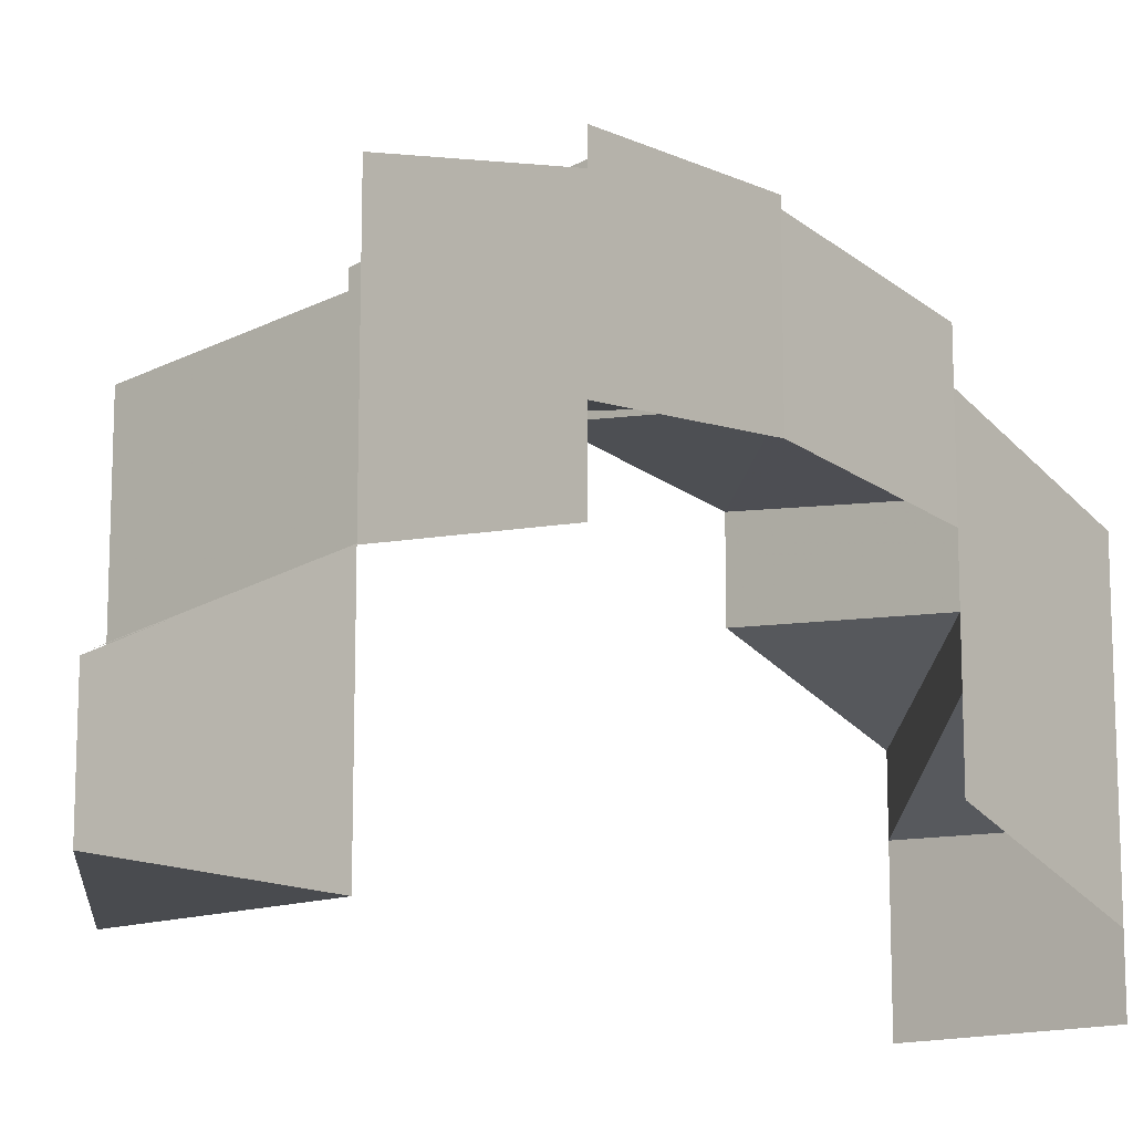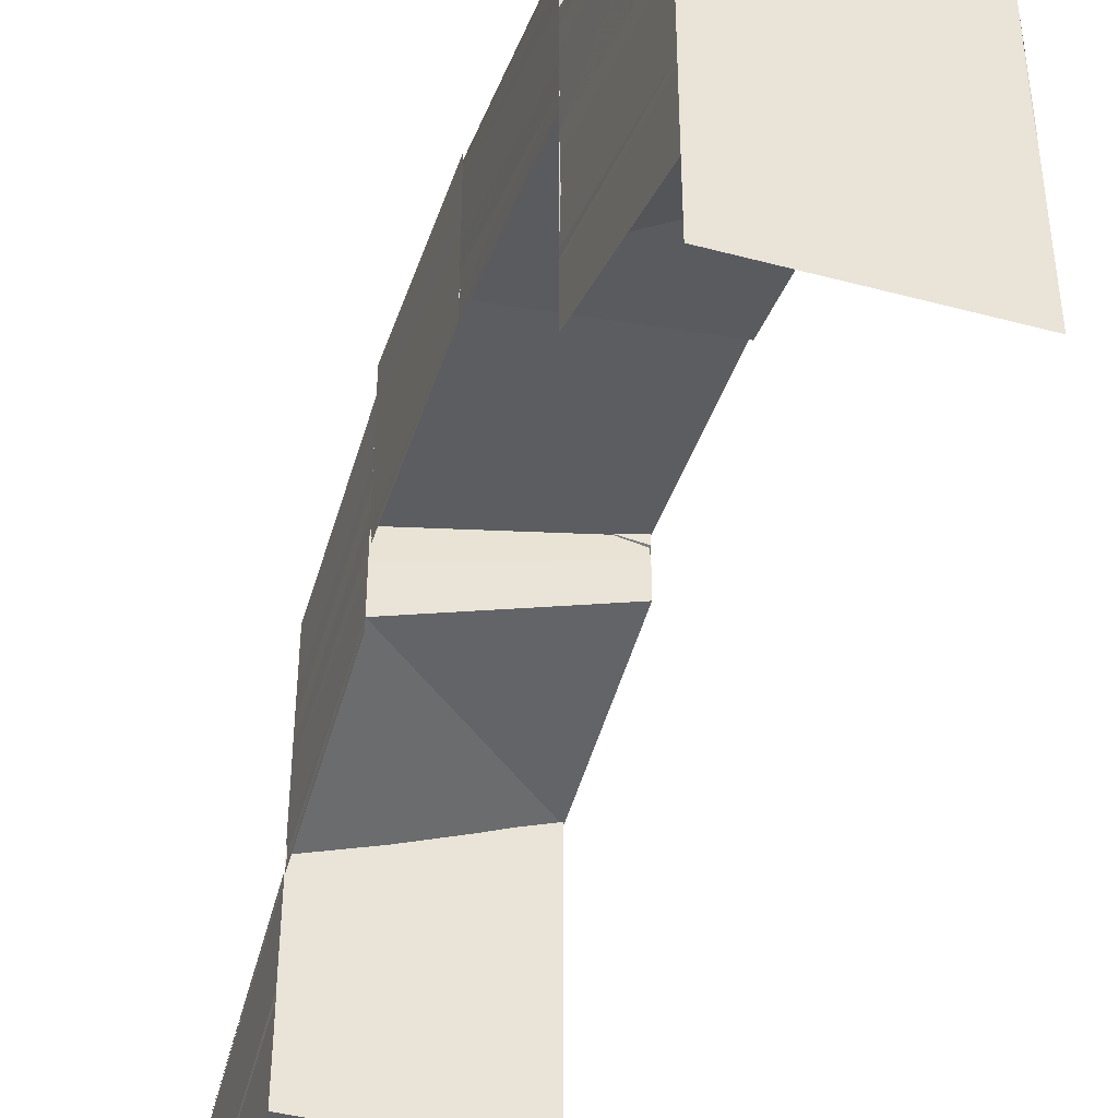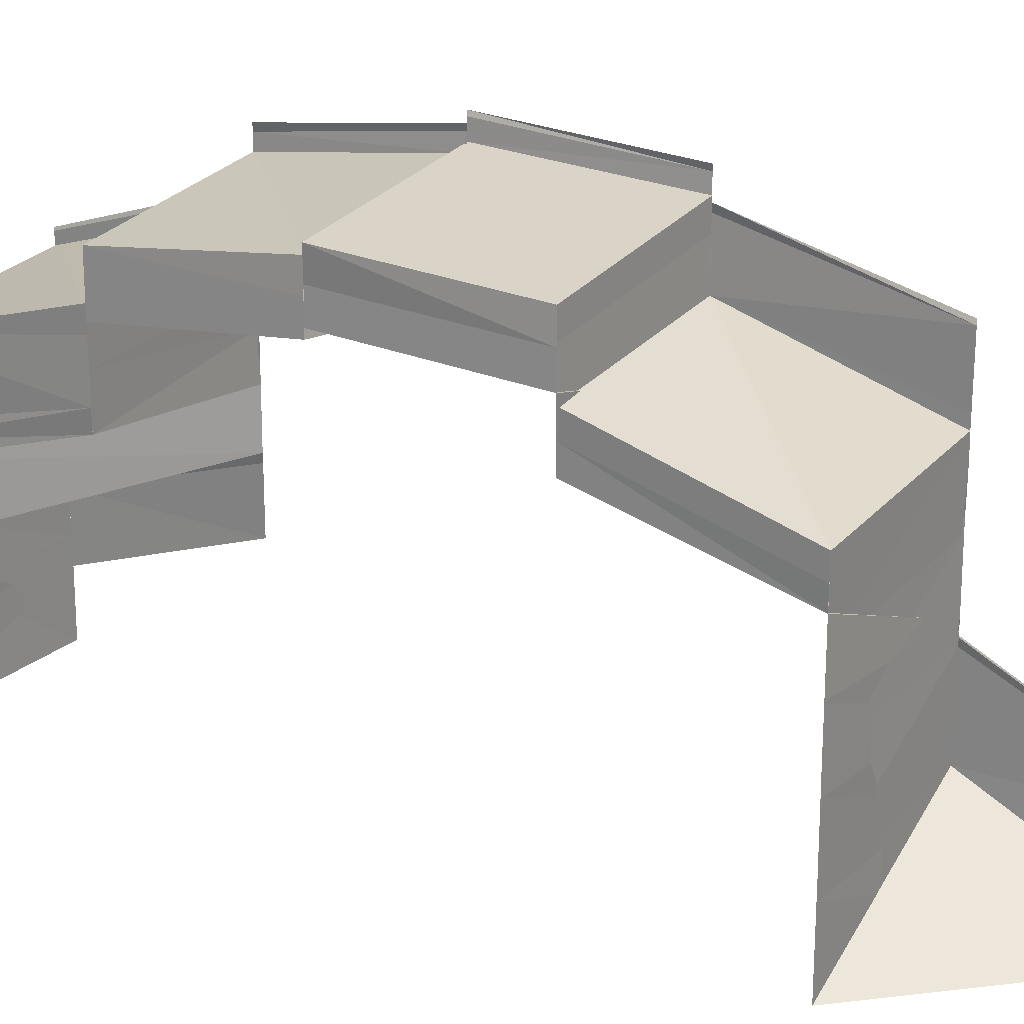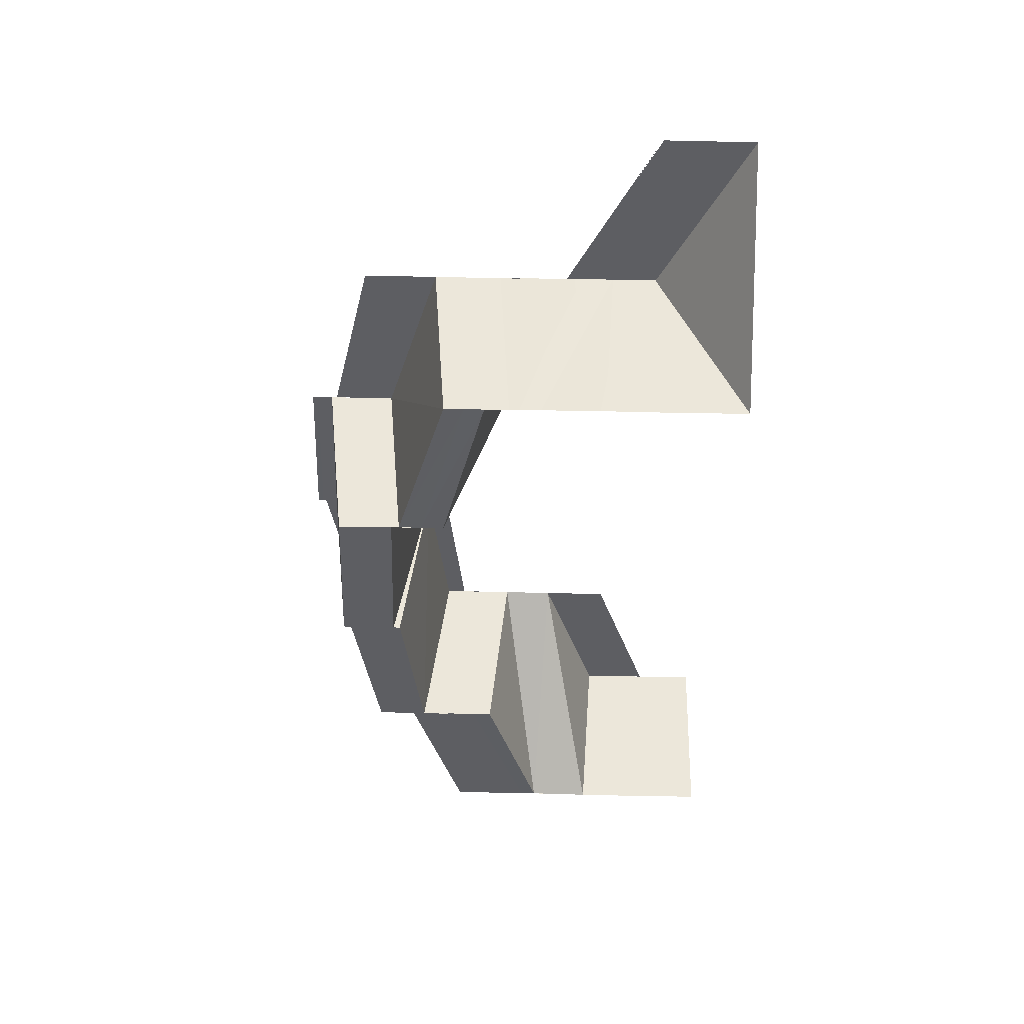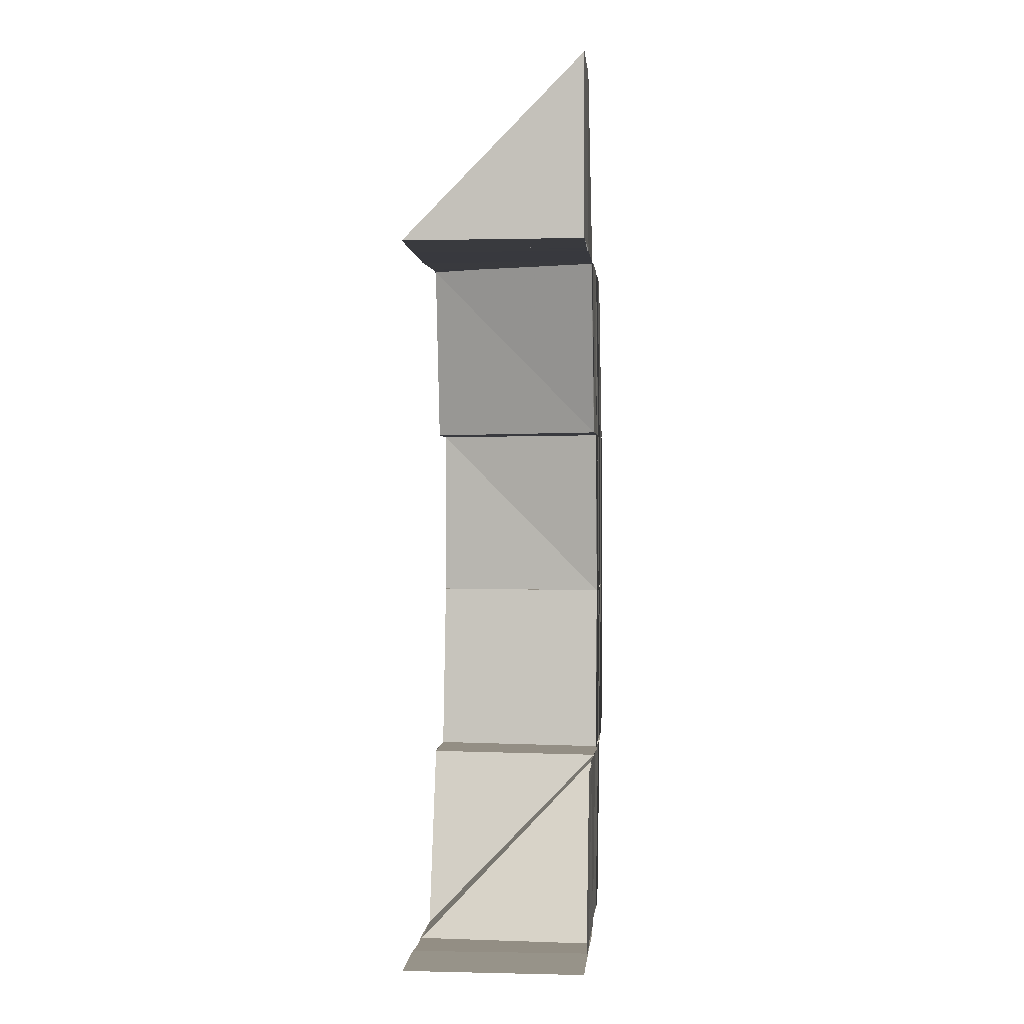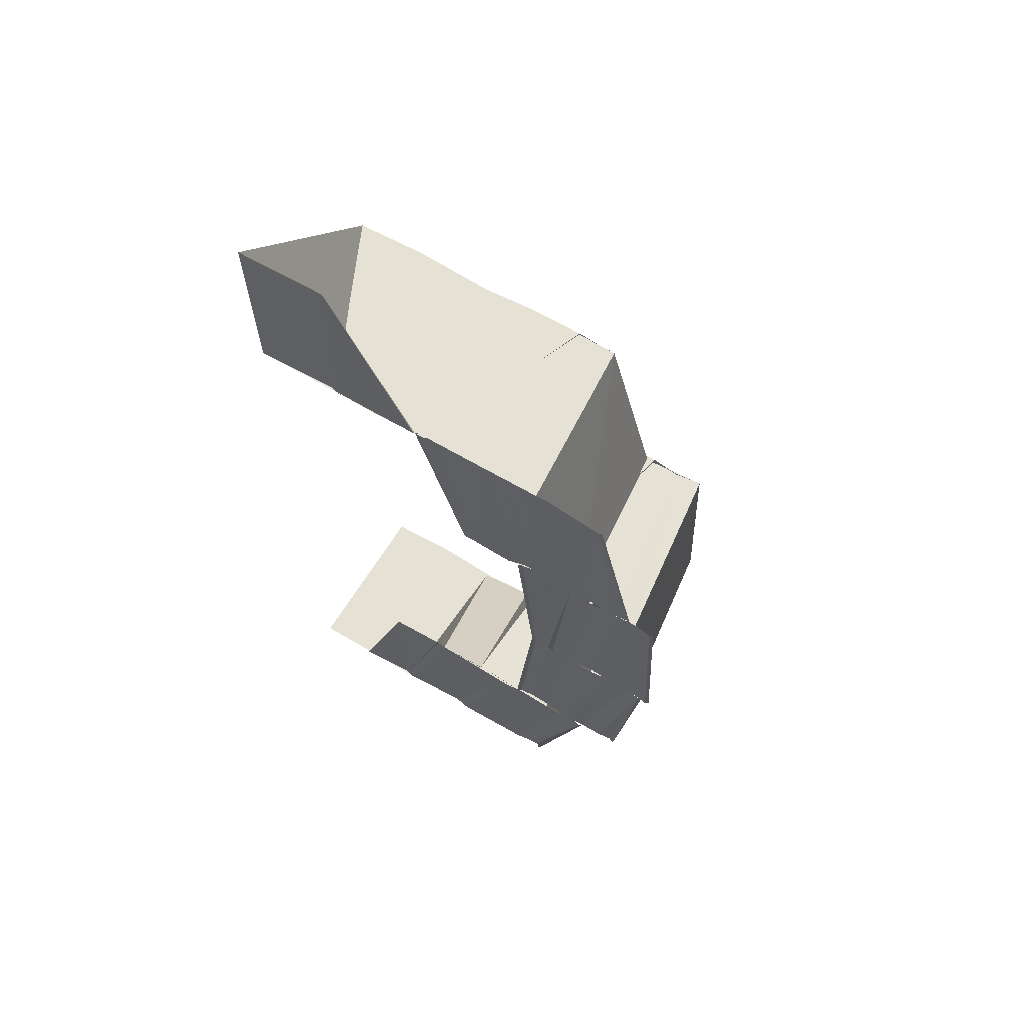
<metadata>
{"format":"obj","ext":"obj","renderer":"f3d","projection":"perspective","resolution":1024,"background":"white","views":[{"elev":-13.9,"azim":-140.1,"up":"+Z"},{"elev":-42.5,"azim":-18.3,"up":"+Z"},{"elev":21.6,"azim":122.8,"up":"+Z"},{"elev":50.9,"azim":91.3,"up":"+Y"},{"elev":0.7,"azim":-174.9,"up":"+Y"},{"elev":64.2,"azim":-59.3,"up":"+Y"}]}
</metadata>
<code>
o 1149
v 2232 1870 7.272
v 2232 1870 7.271
v 2232 1870 7.267
v 2232 1870 7.271
v 2232 1870 7.272
v 2232 1870 7.276
v 2232 1870 7.272
v 2232 1870 7.276
v 2232 1870 7.271
v 2232 1870 7.271
v 2232 1870 7.271
v 2232 1870 7.271
v 2232 1870 7.267
v 2232 1870 7.267
v 2232 1870 7.267
v 2232 1870 7.267
v 2232 1870 7.267
v 2232 1870 7.271
v 2232 1870 7.267
v 2232 1870 7.271
v 2232 1870 7.267
v 2232 1870 7.271
v 2232 1870 7.267
v 2232 1870 7.27
v 2232 1870 7.267
v 2232 1870 7.274
v 2232 1870 7.274
v 2232 1870 7.278
v 2232 1870 7.277
v 2232 1870 7.281
v 2232 1870 7.28
v 2232 1870 7.277
v 2232 1870 7.283
v 2232 1870 7.282
v 2232 1870 7.28
v 2232 1870 7.285
v 2232 1870 7.282
v 2232 1870 7.286
v 2232 1870 7.283
v 2232 1870 7.286
v 2232 1870 7.279
v 2232 1870 7.28
v 2232 1870 7.279
v 2232 1870 7.276
v 2232 1870 7.277
v 2232 1870 7.276
v 2232 1870 7.277
v 2232 1870 7.287
v 2232 1870 7.289
v 2232 1870 7.287
v 2232 1870 7.288
v 2232 1870 7.288
v 2232 1870 7.29
v 2232 1870 7.29
v 2232 1870 7.288
v 2232 1870 7.289
v 2232 1870 7.29
v 2232 1870 7.288
v 2232 1870 7.291
v 2232 1870 7.291
v 2232 1870 7.289
v 2232 1870 7.29
v 2232 1870 7.288
v 2232 1870 7.288
v 2232 1870 7.286
v 2232 1870 7.29
v 2232 1870 7.287
v 2232 1870 7.286
v 2232 1870 7.291
v 2232 1870 7.289
v 2232 1870 7.288
v 2232 1870 7.288
v 2232 1870 7.285
v 2232 1870 7.284
v 2232 1870 7.284
v 2232 1870 7.282
v 2232 1870 7.284
v 2232 1870 7.285
v 2232 1870 7.286
v 2232 1870 7.285
v 2232 1870 7.284
v 2232 1870 7.283
v 2232 1870 7.283
v 2232 1870 7.283
v 2232 1870 7.284
v 2232 1870 7.283
v 2232 1870 7.281
v 2232 1870 7.282
v 2232 1870 7.285
v 2232 1870 7.283
v 2232 1870 7.286
v 2232 1870 7.284
v 2232 1870 7.287
v 2232 1870 7.284
v 2232 1870 7.288
v 2232 1870 7.287
v 2232 1870 7.278
v 2232 1870 7.28
v 2232 1870 7.282
v 2232 1870 7.277
v 2232 1870 7.277
v 2232 1870 7.277
v 2232 1870 7.276
v 2232 1870 7.279
v 2232 1870 7.279
v 2232 1870 7.277
v 2232 1870 7.285
v 2232 1870 7.284
v 2232 1870 7.283
v 2232 1870 7.279
v 2232 1870 7.28
v 2232 1870 7.276
v 2232 1870 7.276
v 2232 1870 7.276
v 2232 1870 7.272
v 2232 1870 7.276
v 2232 1870 7.276
v 2232 1870 7.276
v 2232 1870 7.272
v 2232 1870 7.287
v 2232 1870 7.286
v 2232 1870 7.283
v 2232 1870 7.288
v 2232 1870 7.29
v 2232 1870 7.287
v 2232 1870 7.288
v 2232 1870 7.29
v 2232 1870 7.288
v 2232 1870 7.286
v 2232 1870 7.285
v 2232 1870 7.284
v 2232 1870 7.286
v 2232 1870 7.287
v 2232 1870 7.285
v 2232 1870 7.284
v 2232 1870 7.283
v 2232 1870 7.286
v 2232 1870 7.285
v 2232 1870 7.284
v 2232 1870 7.284
v 2232 1870 7.283
v 2232 1870 7.284
v 2232 1870 7.284
v 2232 1870 7.285
v 2232 1870 7.283
v 2232 1870 7.283
v 2232 1870 7.284
v 2232 1870 7.284
v 2232 1870 7.283
v 2232 1870 7.284
v 2232 1870 7.285
v 2232 1870 7.285
v 2232 1870 7.286
v 2232 1870 7.285
v 2232 1870 7.285
v 2232 1870 7.287
v 2232 1870 7.288
v 2232 1870 7.288
v 2232 1870 7.289
v 2232 1870 7.29
v 2232 1870 7.291
v 2232 1870 7.291
v 2232 1870 7.292
v 2232 1870 7.291
v 2232 1870 7.292
v 2232 1870 7.292
v 2232 1870 7.291
v 2232 1870 7.291
v 2232 1870 7.292
v 2232 1870 7.292
v 2232 1870 7.292
v 2232 1870 7.291
v 2232 1870 7.292
v 2232 1870 7.291
v 2232 1870 7.291
v 2232 1870 7.291
v 2232 1870 7.289
v 2232 1870 7.29
v 2232 1870 7.289
v 2232 1870 7.287
v 2232 1870 7.285
v 2232 1870 7.285
v 2232 1870 7.291
v 2232 1870 7.291
v 2232 1870 7.29
v 2232 1870 7.289
v 2232 1870 7.288
v 2232 1870 7.287
v 2232 1870 7.288
v 2232 1870 7.285
v 2232 1870 7.286
v 2232 1870 7.284
v 2232 1870 7.289
v 2232 1870 7.291
v 2232 1870 7.29
v 2232 1870 7.289
v 2232 1870 7.284
v 2232 1870 7.29
v 2232 1870 7.292
v 2232 1870 7.285
v 2232 1870 7.284
v 2232 1870 7.284
v 2232 1870 7.283
v 2232 1870 7.283
v 2232 1870 7.284
v 2232 1870 7.291
v 2232 1870 7.291
v 2232 1870 7.292
v 2232 1870 7.287
v 2232 1870 7.286
v 2232 1870 7.285
v 2232 1870 7.287
v 2232 1870 7.288
v 2232 1870 7.285
v 2232 1870 7.286
v 2232 1870 7.287
v 2232 1870 7.286
v 2232 1870 7.289
v 2232 1870 7.288
v 2232 1870 7.287
v 2232 1870 7.284
v 2232 1870 7.287
v 2232 1870 7.288
v 2232 1870 7.288
v 2232 1870 7.285
v 2232 1870 7.285
v 2232 1870 7.288
v 2232 1870 7.286
v 2232 1870 7.283
v 2232 1870 7.282
v 2232 1870 7.279
v 2232 1870 7.278
v 2232 1870 7.281
v 2232 1870 7.277
v 2232 1870 7.284
v 2232 1870 7.287
v 2232 1870 7.277
v 2232 1870 7.274
v 2232 1870 7.277
v 2232 1870 7.277
v 2232 1870 7.285
v 2232 1870 7.284
v 2232 1870 7.274
v 2232 1870 7.277
v 2232 1870 7.273
v 2232 1870 7.285
v 2232 1870 7.288
v 2232 1870 7.288
v 2232 1870 7.287
v 2232 1870 7.288
v 2232 1870 7.274
v 2232 1870 7.276
v 2232 1870 7.277
v 2232 1870 7.277
v 2232 1870 7.277
v 2232 1870 7.274
v 2232 1870 7.277
v 2232 1870 7.274
v 2232 1870 7.274
v 2232 1870 7.278
v 2232 1870 7.28
v 2232 1870 7.281
v 2232 1870 7.278
v 2232 1870 7.271
v 2232 1870 7.274
v 2232 1870 7.27
v 2232 1870 7.267
v 2232 1870 7.267
v 2232 1870 7.267
v 2232 1870 7.271
v 2232 1870 7.271
v 2232 1870 7.267
v 2232 1870 7.276
v 2232 1870 7.276
v 2232 1870 7.279
v 2232 1870 7.28
v 2232 1870 7.279
v 2232 1870 7.283
v 2232 1870 7.284
v 2232 1870 7.286
v 2232 1870 7.283
v 2232 1870 7.282
v 2232 1870 7.285
v 2232 1870 7.279
v 2232 1870 7.286
v 2232 1870 7.283
v 2232 1870 7.279
v 2232 1870 7.281
v 2232 1870 7.278
v 2232 1870 7.281
v 2232 1870 7.282
v 2232 1870 7.283
v 2232 1870 7.285
v 2232 1870 7.284
v 2232 1870 7.292
v 2232 1870 7.29
v 2232 1870 7.291
v 2232 1870 7.29
v 2232 1870 7.291
v 2232 1870 7.289
v 2232 1870 7.291
v 2232 1870 7.289
v 2232 1870 7.288
v 2232 1870 7.289
v 2232 1870 7.274
v 2232 1870 7.27
v 2232 1870 7.273
v 2232 1870 7.27
f 1 2 3
f 4 5 3
f 4 6 7
f 7 8 9
f 10 6 11
f 12 11 13
f 14 10 15
f 14 16 17
f 15 18 19
f 19 20 21
f 20 22 23
f 18 24 25
f 18 26 24
f 26 27 24
f 26 28 27
f 28 29 27
f 28 30 29
f 30 31 32
f 33 34 31
f 30 33 35
f 36 33 30
f 37 36 30
f 38 36 37
f 39 40 37
f 41 42 32
f 41 43 44
f 45 41 46
f 45 41 47
f 48 49 38
f 50 49 51
f 52 53 51
f 53 54 55
f 56 57 55
f 56 58 38
f 56 59 58
f 60 61 58
f 61 62 63
f 63 64 65
f 66 64 63
f 64 67 68
f 69 70 66
f 70 71 72
f 73 68 74
f 73 75 76
f 33 73 76
f 77 78 74
f 79 78 80
f 77 81 82
f 83 77 84
f 83 77 85
f 76 86 87
f 87 86 88
f 86 89 88
f 88 89 90
f 89 91 90
f 90 91 92
f 91 93 94
f 95 96 94
f 35 87 97
f 98 99 87
f 100 98 97
f 101 98 102
f 103 104 102
f 98 105 106
f 104 105 106
f 48 95 107
f 108 48 107
f 108 48 109
f 92 109 110
f 111 92 110
f 111 110 112
f 113 111 112
f 113 112 11
f 113 114 115
f 116 117 115
f 118 116 119
f 120 121 122
f 123 124 125
f 123 124 126
f 124 127 128
f 129 130 131
f 132 133 130
f 134 135 130
f 136 135 130
f 137 134 138
f 139 136 138
f 139 136 140
f 136 141 142
f 143 144 145
f 146 147 145
f 147 148 149
f 144 148 149
f 150 144 151
f 152 153 151
f 144 154 153
f 155 156 153
f 153 156 157
f 156 158 157
f 157 158 159
f 158 160 159
f 159 160 59
f 160 161 162
f 163 164 162
f 163 165 166
f 167 163 168
f 167 163 169
f 170 171 172
f 171 173 174
f 175 173 174
f 176 175 172
f 176 175 177
f 175 178 179
f 180 181 182
f 183 184 185
f 186 187 184
f 188 187 186
f 189 188 186
f 190 188 189
f 191 190 189
f 192 190 191
f 187 193 194
f 195 196 194
f 144 197 191
f 195 198 199
f 200 197 201
f 202 203 201
f 197 204 205
f 203 204 205
f 206 195 207
f 206 195 208
f 209 210 211
f 72 212 210
f 213 212 72
f 212 214 215
f 216 217 213
f 218 216 219
f 220 221 217
f 222 221 223
f 224 225 223
f 221 226 227
f 225 226 227
f 228 229 216
f 230 229 228
f 230 231 229
f 232 231 230
f 233 232 230
f 234 232 233
f 229 235 236
f 237 238 232
f 239 238 240
f 241 242 236
f 238 243 244
f 245 243 244
f 241 246 247
f 248 241 249
f 248 241 250
f 251 245 252
f 253 251 252
f 254 251 255
f 251 256 257
f 258 259 257
f 260 258 234
f 260 234 261
f 262 263 261
f 258 264 265
f 264 266 265
f 264 267 266
f 268 269 266
f 269 268 270
f 271 272 270
f 271 270 273
f 274 271 273
f 274 273 275
f 276 274 275
f 276 277 278
f 279 278 280
f 279 276 281
f 281 282 283
f 275 284 282
f 285 286 283
f 286 287 282
f 282 284 288
f 284 289 290
f 288 261 291
f 292 288 291
f 292 291 192
f 293 292 294
f 295 296 297
f 296 298 299
f 300 298 299
f 301 300 297
f 301 300 302
f 300 303 304
f 305 306 307
f 307 308 305

</code>
